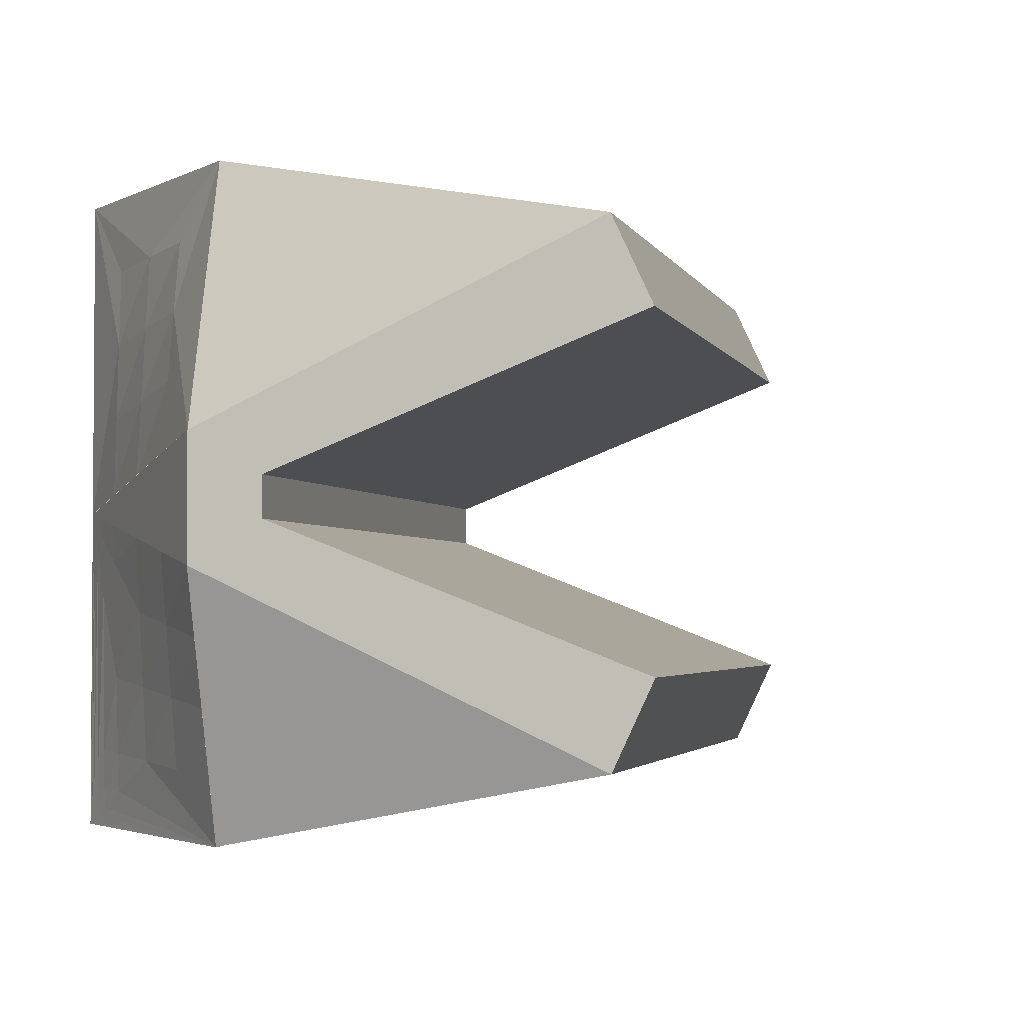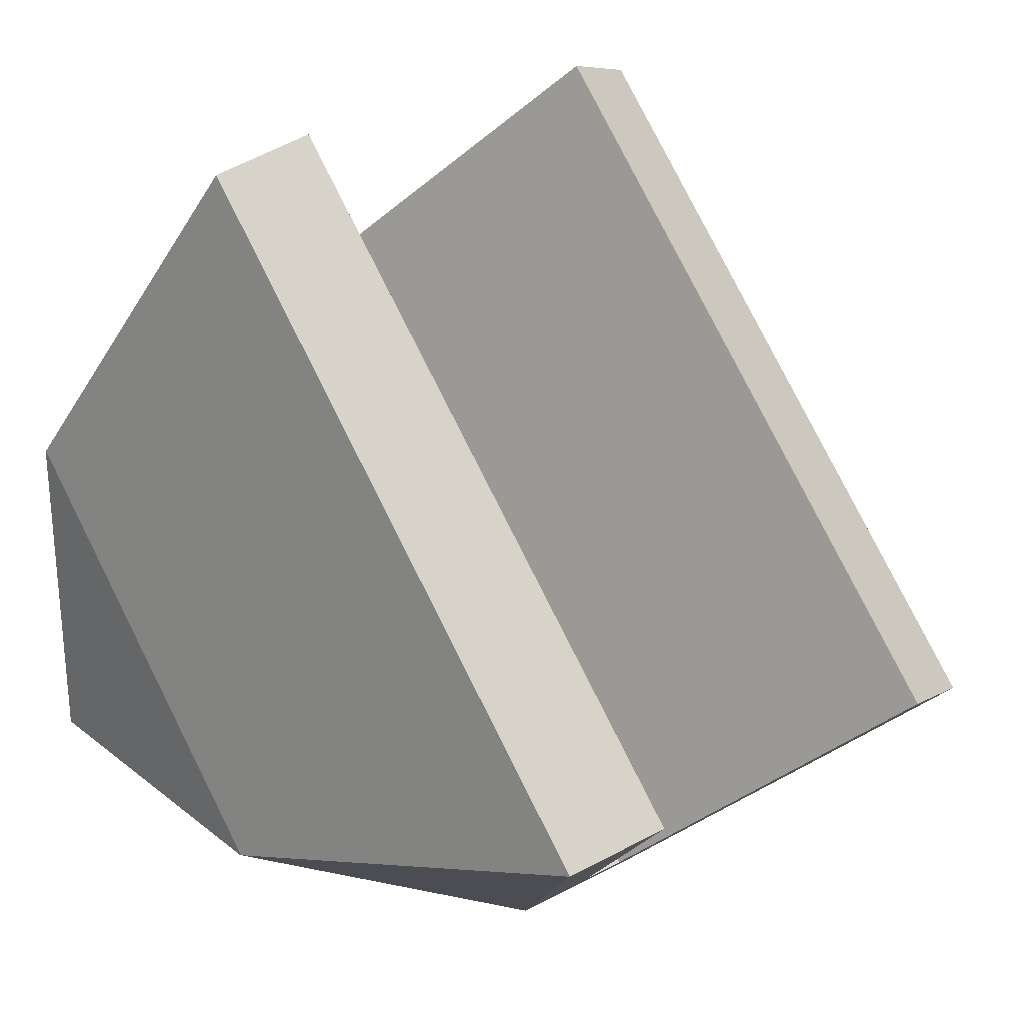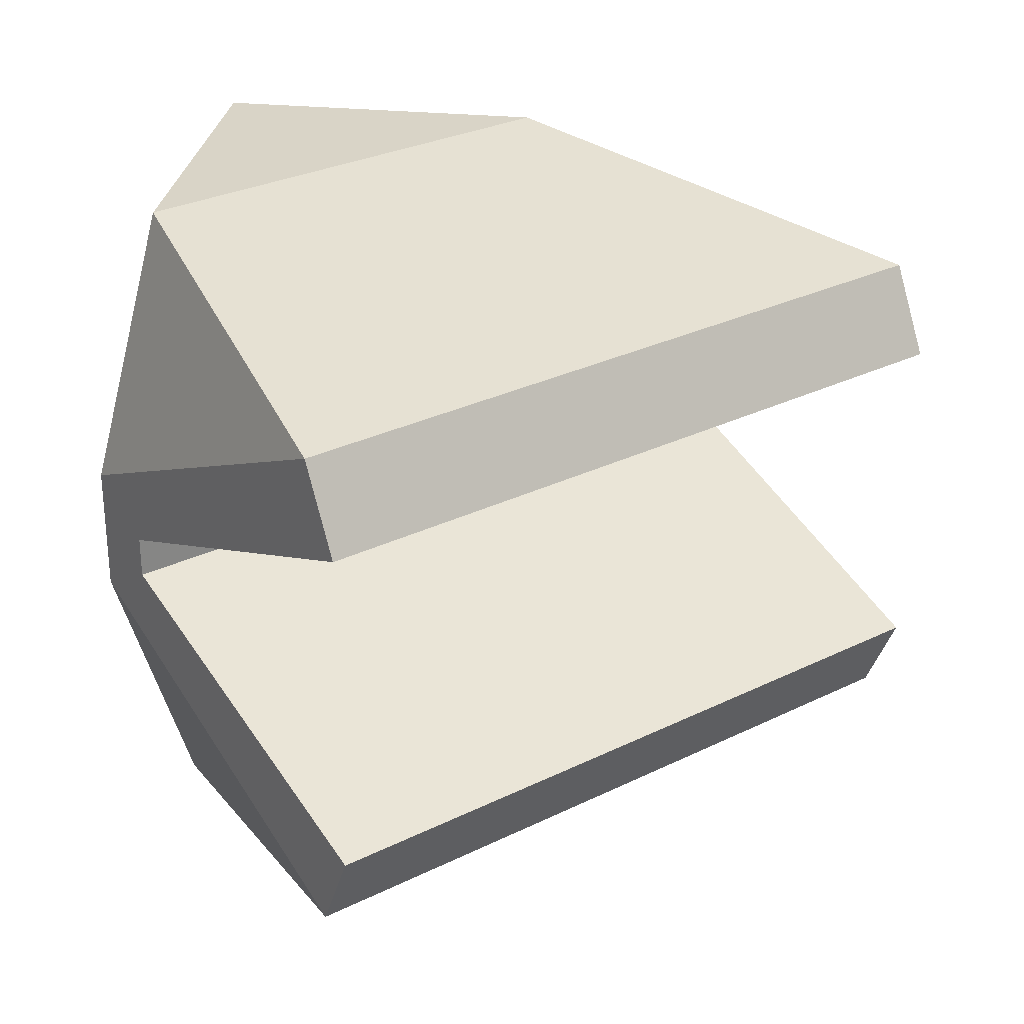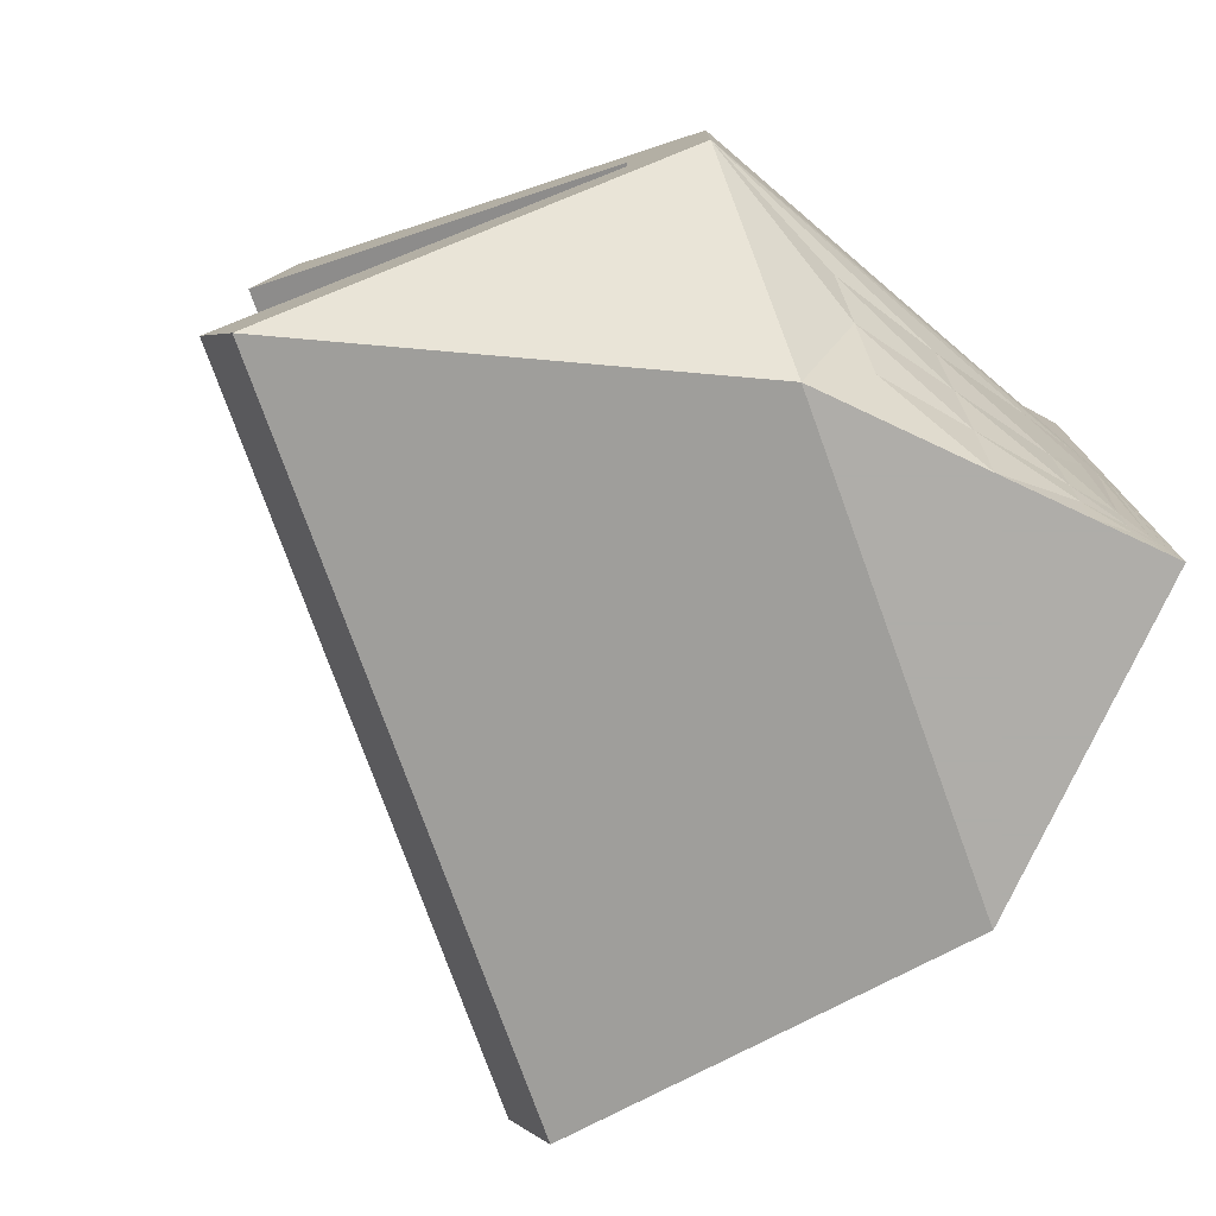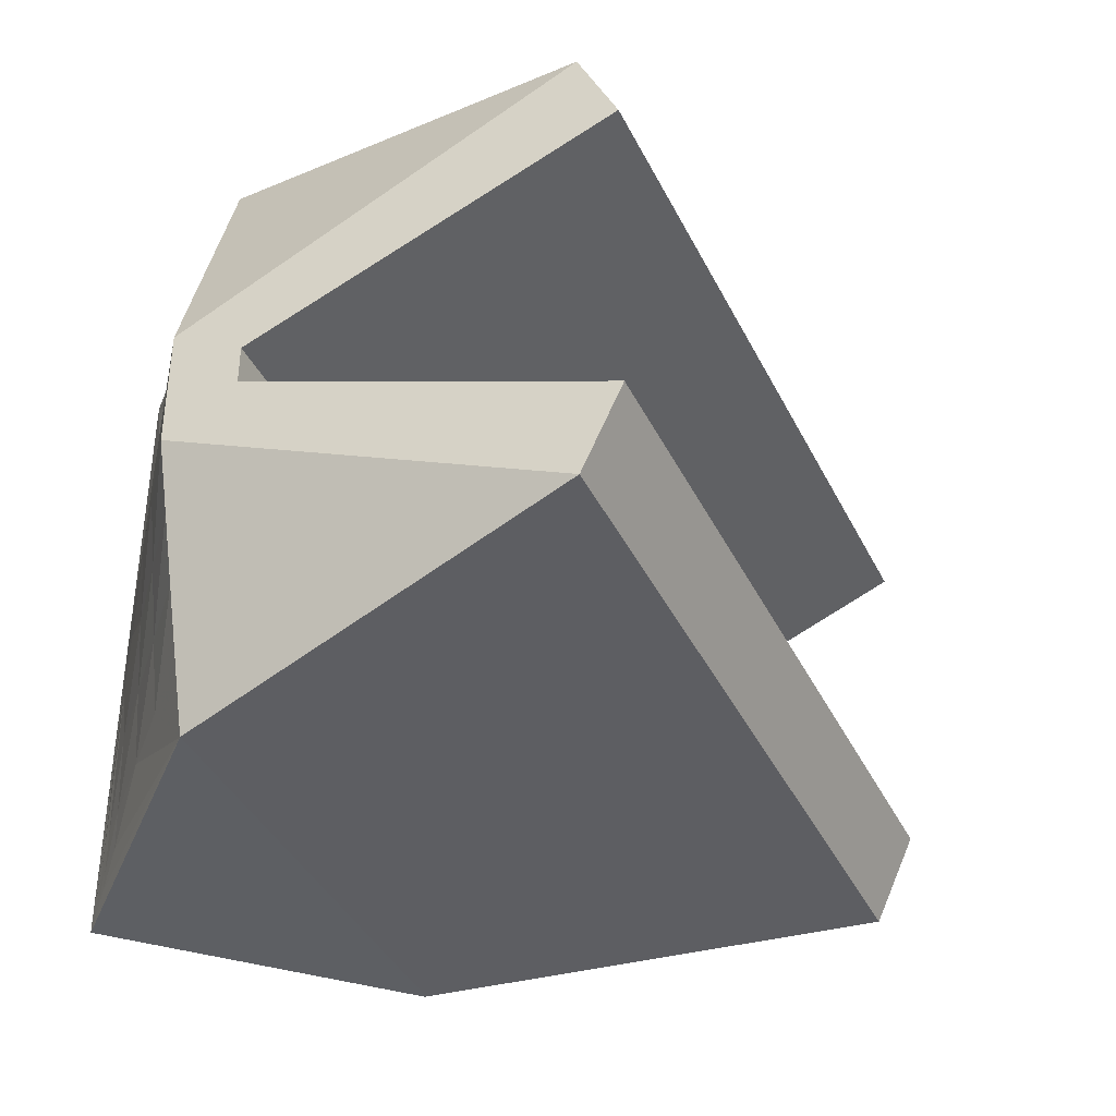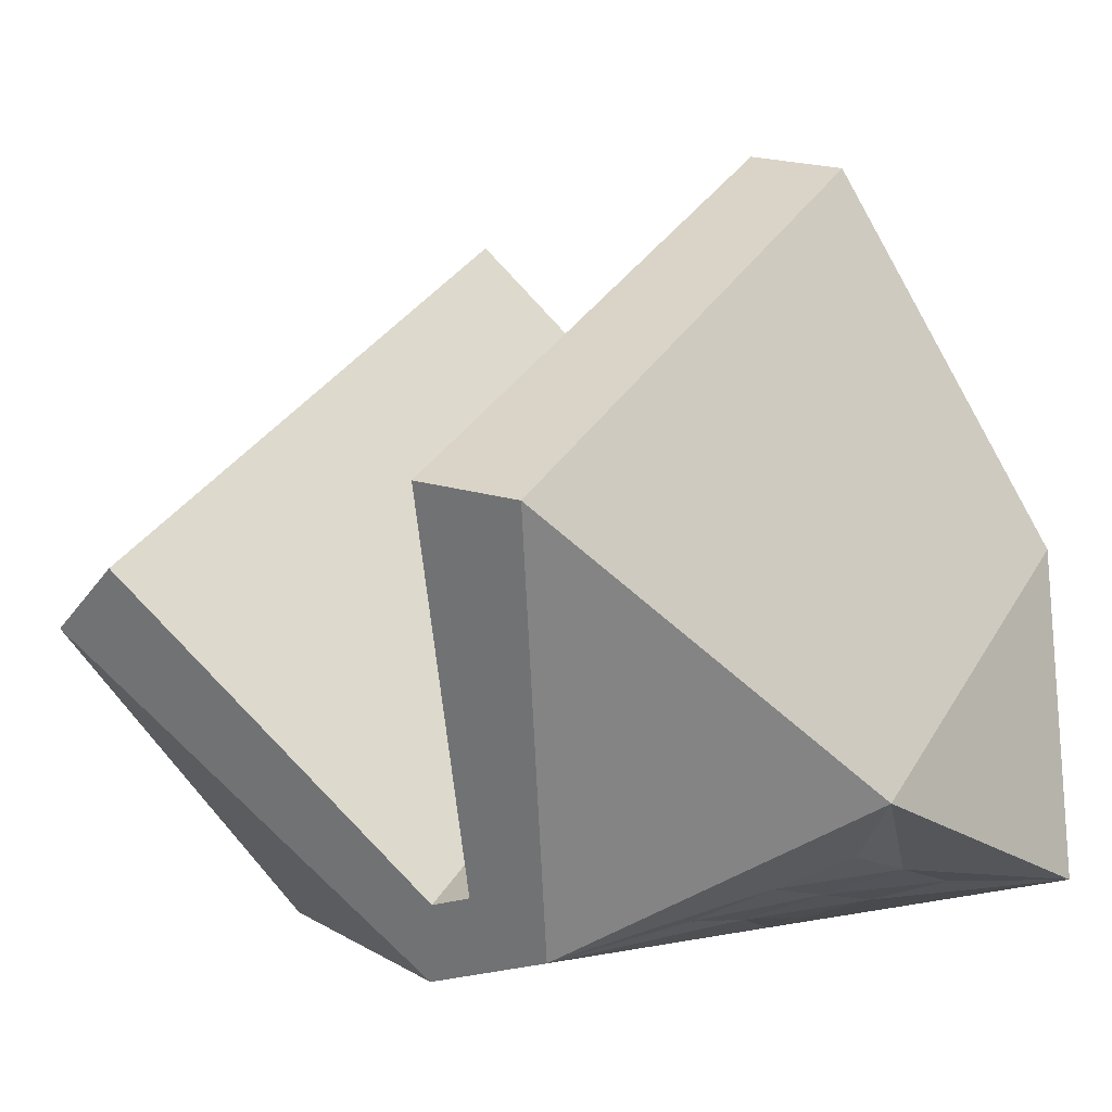
<metadata>
{"format":"obj","ext":"obj","renderer":"f3d","projection":"perspective","resolution":1024,"background":"white","views":[{"elev":-2.6,"azim":-30.9,"up":"+Y"},{"elev":27.3,"azim":50.4,"up":"+Z"},{"elev":28.8,"azim":8.4,"up":"+Y"},{"elev":-77.2,"azim":154.9,"up":"+Y"},{"elev":-39.9,"azim":-20.7,"up":"+Y"},{"elev":-20.6,"azim":126.6,"up":"+Z"}]}
</metadata>
<code>
v 2668 -2474 728.5
v 2708 -2474 728.5
v 2679 -2484 727.5
v 2690 -2484 726.6
v 2701 -2483 725.7
v 2680 -2494 726.6
v 2692 -2493 724.7
v 2704 -2492 722.9
v 2681 -2503 725.7
v 2694 -2502 722.9
v 2707 -2500 720
v 2668 -2515 728.5
v 2723 -2507 713.5
v 2668 -2474 768.5
v 2668 -2474 728.5
v 2667 -2483 759.8
v 2667 -2484 749.4
v 2668 -2484 738.9
v 2665 -2492 761.2
v 2666 -2493 750.3
v 2667 -2494 739.4
v 2664 -2500 762.5
v 2665 -2502 751.2
v 2667 -2503 739.8
v 2661 -2507 775.7
v 2663 -2509 763.9
v 2664 -2511 752.1
v 2666 -2513 740.3
v 2668 -2515 728.5
v 2758 -2484 748.3
v 2708 -2474 728.5
v 2723 -2507 713.5
v 2730 -2517 719.9
v 2723 -2523 713.5
v 2730 -2512 719.9
v 2723 -2507 713.5
v 2761 -2495 751.7
v 2730 -2512 719.9
v 2752 -2497 742.7
v 2744 -2502 734.6
v 2736 -2506 726.4
v 2751 -2494 741.7
v 2743 -2500 733.3
v 2735 -2505 725
v 2750 -2492 740.6
v 2742 -2498 732.1
v 2733 -2503 723.6
v 2758 -2484 748.3
v 2723 -2507 713.5
v 2668 -2474 768.5
v 2668 -2474 728.5
v 2708 -2474 728.5
v 2696 -2484 810.5
v 2661 -2507 775.7
v 2668 -2474 768.5
v 2667 -2512 782.1
v 2667 -2517 782.1
v 2661 -2507 775.7
v 2661 -2523 775.7
v 2699 -2495 813.9
v 2667 -2512 782.1
v 2696 -2484 810.5
v 2661 -2507 775.7
v 2758 -2484 748.3
v 2696 -2484 810.5
v 2708 -2474 728.5
v 2668 -2474 768.5
v 2730 -2512 719.9
v 2667 -2512 782.1
v 2730 -2517 719.9
v 2667 -2517 782.1
v 2761 -2495 751.7
v 2730 -2512 719.9
v 2699 -2495 813.9
v 2667 -2512 782.1
v 2699 -2495 813.9
v 2761 -2495 751.7
v 2696 -2484 810.5
v 2758 -2484 748.3
v 2699 -2535 813.9
v 2761 -2535 751.7
v 2696 -2545 810.5
v 2758 -2545 748.3
v 2761 -2535 751.7
v 2730 -2517 719.9
v 2699 -2535 813.9
v 2667 -2517 782.1
v 2758 -2545 748.3
v 2696 -2545 810.5
v 2708 -2555 728.5
v 2668 -2555 768.5
v 2696 -2545 810.5
v 2661 -2523 775.7
v 2668 -2555 768.5
v 2668 -2515 728.5
v 2723 -2507 713.5
v 2723 -2523 713.5
v 2668 -2555 768.5
v 2668 -2555 728.5
v 2708 -2555 728.5
v 2661 -2523 775.7
v 2663 -2521 763.9
v 2664 -2519 752.1
v 2666 -2517 740.3
v 2668 -2515 728.5
v 2663 -2531 773.9
v 2664 -2529 762.5
v 2665 -2528 751.2
v 2667 -2526 739.8
v 2664 -2539 772.1
v 2665 -2538 761.2
v 2666 -2537 750.3
v 2667 -2536 739.4
v 2666 -2547 770.3
v 2667 -2547 759.8
v 2667 -2546 749.4
v 2668 -2546 738.9
v 2668 -2555 768.5
v 2668 -2555 728.5
v 2668 -2555 728.5
v 2668 -2545 733.7
v 2668 -2550 738.7
v 2668 -2550 733.6
v 2668 -2550 731
v 2668 -2553 733.5
v 2668 -2553 731
v 2668 -2553 729.7
v 2668 -2554 731
v 2668 -2554 729.7
v 2668 -2554 729.1
v 2668 -2555 729.7
v 2668 -2555 729.1
v 2668 -2555 728.8
v 2668 -2555 729.1
v 2668 -2555 728.8
v 2668 -2555 728.6
v 2668 -2555 728.8
v 2668 -2555 728.6
v 2668 -2515 728.5
v 2667 -2526 734.2
v 2667 -2516 734.4
v 2666 -2522 740.1
v 2667 -2521 734.3
v 2668 -2520 731.4
v 2668 -2515 731.4
v 2667 -2518 734.3
v 2668 -2518 731.4
v 2668 -2518 729.9
v 2668 -2515 730
v 2668 -2517 731.4
v 2668 -2516 730
v 2668 -2516 729.2
v 2668 -2515 729.2
v 2668 -2516 730
v 2668 -2516 729.2
v 2668 -2515 728.9
v 2668 -2515 728.9
v 2668 -2515 729.2
v 2668 -2515 728.9
v 2668 -2515 728.7
v 2668 -2515 728.7
v 2668 -2515 728.9
v 2668 -2515 728.7
v 2668 -2555 768.5
v 2708 -2555 728.5
v 2668 -2555 728.5
v 2758 -2545 748.3
v 2723 -2523 713.5
v 2708 -2555 728.5
v 2723 -2523 713.5
v 2708 -2555 728.5
v 2707 -2529 720
v 2704 -2538 722.9
v 2701 -2547 725.7
v 2698 -2555 728.5
v 2694 -2528 722.9
v 2692 -2537 724.7
v 2690 -2546 726.6
v 2688 -2555 728.5
v 2681 -2526 725.7
v 2680 -2536 726.6
v 2679 -2546 727.5
v 2678 -2555 728.5
v 2668 -2515 728.5
v 2668 -2555 728.5
v 2668 -2555 728.5
v 2673 -2555 728.5
v 2678 -2550 728
v 2673 -2545 728
v 2673 -2550 728.3
v 2670 -2555 728.5
v 2673 -2553 728.4
v 2671 -2550 728.4
v 2671 -2553 728.4
v 2669 -2555 728.5
v 2671 -2554 728.5
v 2669 -2553 728.5
v 2669 -2554 728.5
v 2669 -2555 728.5
v 2669 -2555 728.5
v 2669 -2554 728.5
v 2669 -2555 728.5
v 2668 -2555 728.5
v 2669 -2555 728.5
v 2668 -2555 728.5
v 2668 -2555 728.5
v 2668 -2555 728.5
v 2668 -2555 728.5
v 2668 -2555 728.5
v 2668 -2555 728.5
v 2668 -2515 728.5
v 2674 -2526 727.1
v 2681 -2522 725.2
v 2675 -2521 726.8
v 2671 -2520 727.7
v 2675 -2518 726.7
v 2671 -2518 727.6
v 2670 -2518 728
v 2671 -2517 727.6
v 2670 -2516 728
v 2669 -2516 728.3
v 2670 -2516 728
v 2669 -2516 728.3
v 2668 -2515 728.4
v 2669 -2515 728.3
v 2668 -2515 728.4
v 2668 -2515 728.4
v 2668 -2515 728.4
v 2668 -2515 728.4
v 2668 -2515 728.5
v 2668 -2515 728.4
v 2668 -2515 728.5
v 2758 -2545 748.3
v 2723 -2523 713.5
v 2750 -2537 740.6
v 2742 -2532 732.1
v 2733 -2527 723.6
v 2751 -2535 741.7
v 2743 -2530 733.3
v 2735 -2525 725
v 2752 -2533 742.7
v 2744 -2528 734.6
v 2736 -2523 726.4
v 2761 -2535 751.7
v 2730 -2517 719.9
v 2699 -2535 813.9
v 2667 -2517 782.1
v 2696 -2545 810.5
v 2661 -2523 775.7
v 2661 -2523 775.7
v 2668 -2515 728.5
v 2661 -2507 775.7
f 7 4 3
f 3 6 7
f 8 5 4
f 4 7 8
f 10 7 6
f 6 9 10
f 11 8 7
f 7 10 11
f 3 1 6
f 12 6 1
f 4 1 3
f 5 2 4
f 1 4 2
f 8 2 5
f 10 9 12
f 6 12 9
f 13 10 12
f 13 8 11
f 10 13 11
f 2 8 13
f 20 17 16
f 16 19 20
f 21 18 17
f 17 20 21
f 23 20 19
f 19 22 23
f 24 21 20
f 20 23 24
f 27 23 22
f 22 26 27
f 28 24 23
f 23 27 28
f 16 14 19
f 25 19 14
f 17 14 16
f 18 15 17
f 14 17 15
f 21 15 18
f 26 22 25
f 19 25 22
f 29 21 24
f 24 28 29
f 15 21 29
f 31 32 30
f 34 33 35
f 35 36 34
f 43 40 39
f 39 42 43
f 44 41 40
f 40 43 44
f 46 43 42
f 42 45 46
f 47 44 43
f 43 46 47
f 39 37 42
f 48 42 37
f 40 37 39
f 41 38 40
f 37 40 38
f 44 38 41
f 46 45 48
f 42 48 45
f 49 46 48
f 49 44 47
f 46 49 47
f 38 44 49
f 51 52 50
f 54 55 53
f 57 59 58
f 58 56 57
f 61 63 62
f 62 60 61
f 65 67 66
f 66 64 65
f 69 68 70
f 70 71 69
f 73 75 74
f 74 72 73
f 77 76 78
f 78 79 77
f 81 83 82
f 82 80 81
f 85 84 86
f 86 87 85
f 89 88 90
f 90 91 89
f 93 92 94
f 96 95 97
f 99 98 100
f 107 102 101
f 101 106 107
f 108 103 102
f 102 107 108
f 142 104 103
f 108 109 142
f 103 108 142
f 163 161 157
f 157 162 163
f 160 163 162
f 162 159 160
f 162 157 153
f 158 159 162
f 153 158 162
f 156 159 158
f 158 155 156
f 158 153 149
f 154 155 158
f 149 154 158
f 152 155 154
f 154 151 152
f 154 149 145
f 150 151 154
f 145 150 154
f 148 151 150
f 150 147 148
f 150 145 141
f 146 147 150
f 141 146 150
f 144 147 146
f 146 143 144
f 146 141 104
f 142 143 146
f 104 142 146
f 140 143 142
f 142 109 140
f 111 107 106
f 106 110 111
f 112 108 107
f 107 111 112
f 113 109 108
f 108 112 113
f 115 111 110
f 110 114 115
f 116 112 111
f 111 115 116
f 117 113 112
f 112 116 117
f 138 136 135
f 135 137 138
f 135 133 132
f 132 134 135
f 132 130 129
f 129 131 132
f 129 127 126
f 126 128 129
f 126 124 123
f 123 125 126
f 123 121 117
f 117 122 123
f 140 144 143
f 140 121 124
f 124 144 140
f 148 147 144
f 140 109 113
f 118 115 114
f 122 117 116
f 121 140 113
f 116 115 118
f 127 148 144
f 144 124 127
f 105 161 139
f 163 139 161
f 163 160 139
f 148 152 151
f 156 152 139
f 156 160 159
f 155 152 156
f 120 139 152
f 152 130 120
f 156 139 160
f 130 152 148
f 148 127 130
f 121 113 117
f 122 125 123
f 121 123 124
f 125 122 118
f 126 125 128
f 118 128 125
f 128 131 129
f 130 127 129
f 131 128 118
f 124 126 127
f 122 116 118
f 131 134 132
f 130 132 133
f 131 118 134
f 120 130 133
f 134 137 135
f 133 135 136
f 120 138 119
f 137 119 138
f 136 138 120
f 134 118 137
f 133 136 120
f 137 118 119
f 165 166 164
f 168 169 167
f 177 173 172
f 172 176 177
f 178 174 173
f 173 177 178
f 179 175 174
f 174 178 179
f 181 177 176
f 176 180 181
f 182 178 177
f 177 181 182
f 188 183 179
f 178 182 188
f 179 178 188
f 212 180 213
f 213 214 212
f 215 214 216
f 216 217 215
f 218 217 219
f 219 220 218
f 221 220 222
f 222 223 221
f 224 223 225
f 225 226 224
f 227 226 228
f 228 229 227
f 230 229 231
f 231 232 230
f 207 203 208
f 208 210 207
f 210 208 206
f 206 209 210
f 208 203 199
f 204 206 208
f 199 204 208
f 206 204 202
f 202 205 206
f 204 199 195
f 200 202 204
f 195 200 204
f 202 200 198
f 198 201 202
f 200 195 191
f 196 198 200
f 191 196 200
f 198 196 194
f 194 197 198
f 196 191 187
f 192 194 196
f 187 192 196
f 194 192 190
f 190 193 194
f 192 187 183
f 188 190 192
f 183 188 192
f 190 188 182
f 182 189 190
f 213 170 216
f 219 216 170
f 214 213 216
f 176 170 213
f 172 170 176
f 213 180 176
f 173 170 172
f 220 219 222
f 170 222 219
f 215 217 218
f 193 215 218
f 218 197 193
f 218 220 221
f 216 219 217
f 222 170 225
f 215 212 214
f 212 181 180
f 175 171 174
f 173 174 171
f 170 173 171
f 182 181 189
f 212 189 181
f 189 212 215
f 215 193 189
f 189 193 190
f 193 197 194
f 225 170 228
f 231 228 170
f 226 225 228
f 226 227 224
f 221 223 224
f 231 229 228
f 211 232 184
f 231 184 232
f 230 232 211
f 227 229 230
f 211 227 230
f 227 211 224
f 184 231 170
f 221 224 211
f 201 198 197
f 197 218 221
f 221 201 197
f 202 201 205
f 201 186 205
f 201 221 211
f 211 186 201
f 205 209 206
f 186 210 209
f 185 207 186
f 210 186 207
f 186 209 205
f 225 223 222
f 239 236 235
f 235 238 239
f 240 237 236
f 236 239 240
f 242 239 238
f 238 241 242
f 243 240 239
f 239 242 243
f 235 233 238
f 244 238 233
f 236 233 235
f 237 234 236
f 233 236 234
f 240 234 237
f 242 241 244
f 238 244 241
f 245 242 244
f 245 240 243
f 242 245 243
f 234 240 245
f 247 246 248
f 248 249 247
f 251 252 250

</code>
